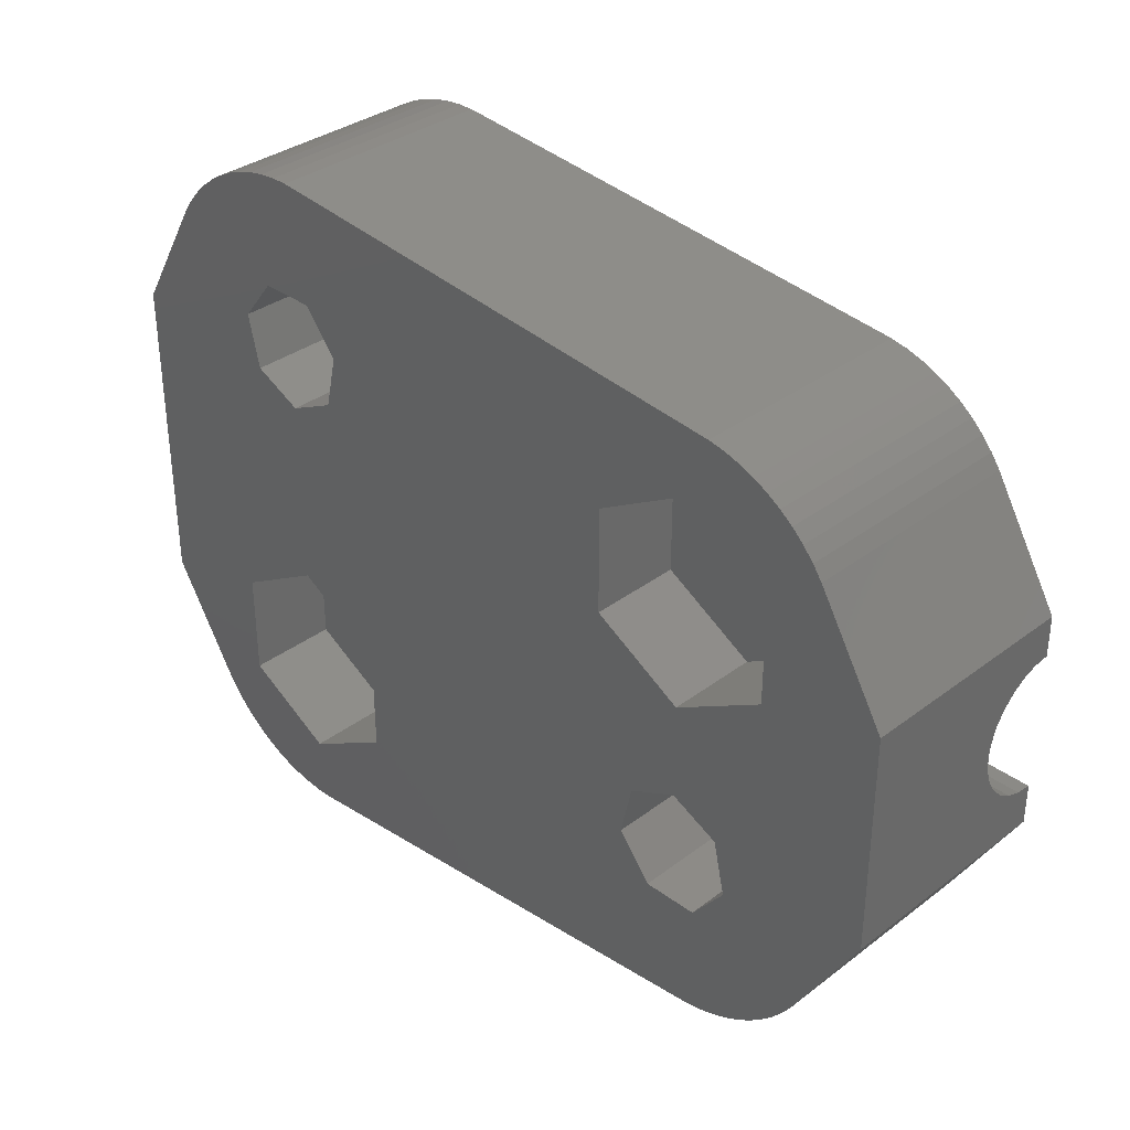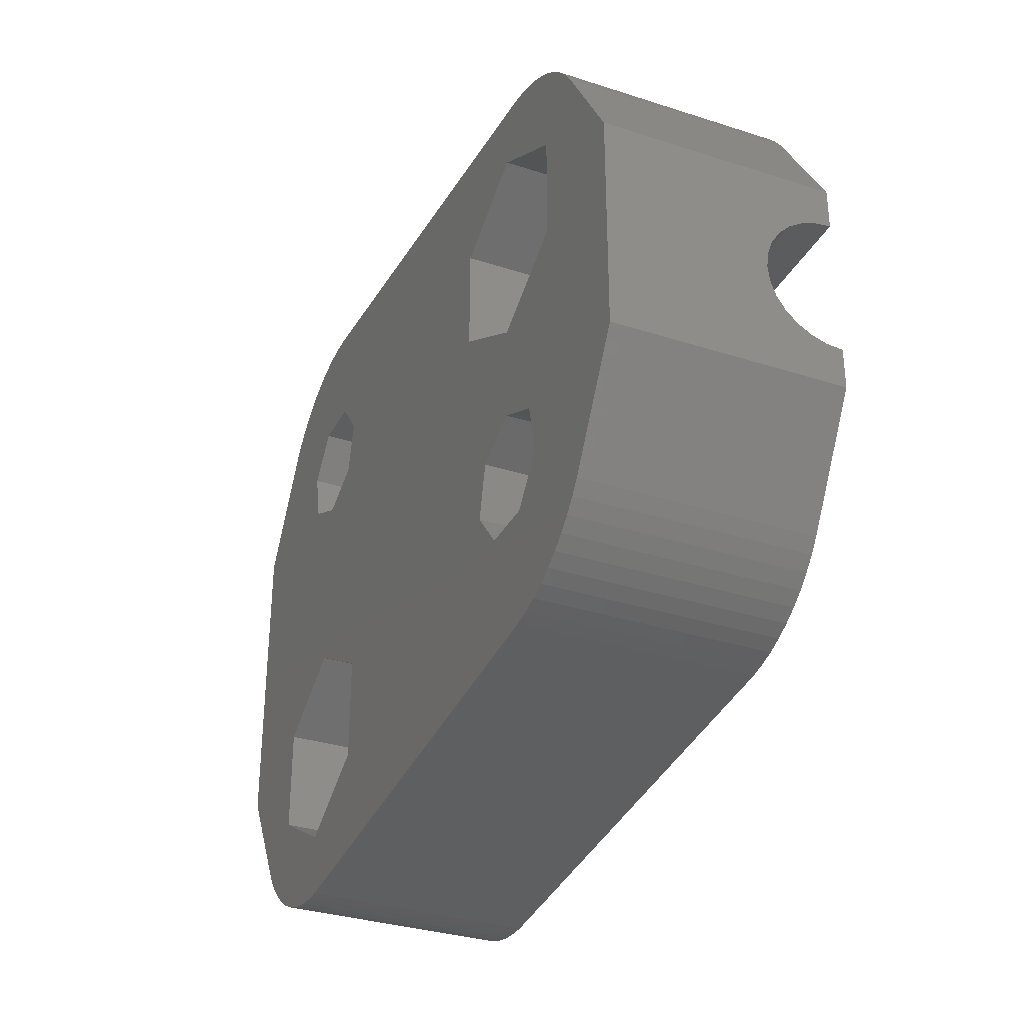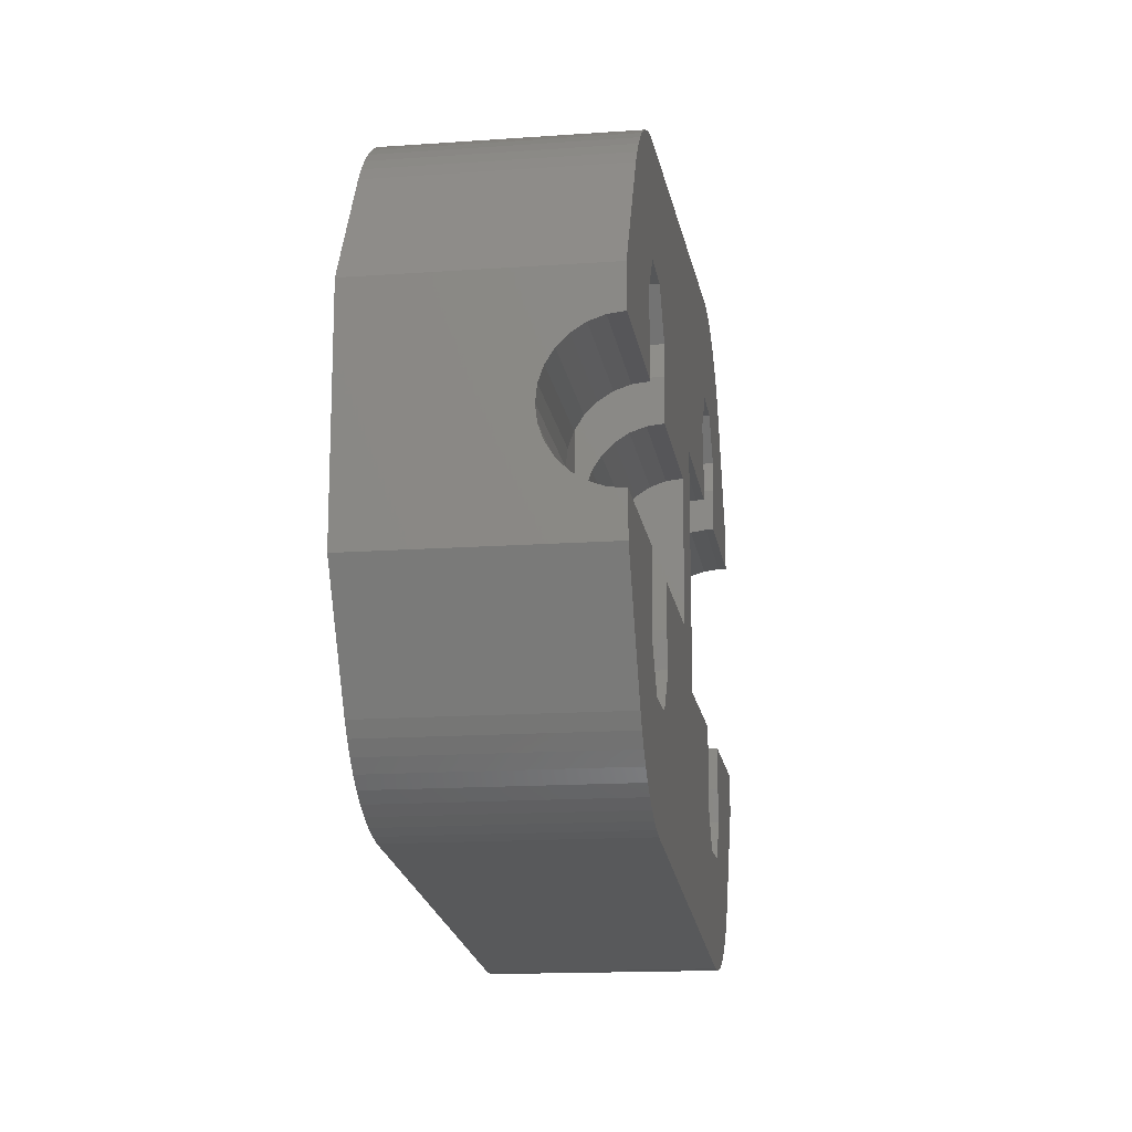
<metadata>
{"format":"stl","ext":"stl","renderer":"f3d","projection":"perspective","resolution":1024,"background":"white","views":[{"elev":34.3,"azim":-135.4,"up":"+Y"},{"elev":-32.9,"azim":-114.0,"up":"+Y"},{"elev":-15.6,"azim":-81.6,"up":"+Y"}]}
</metadata>
<code>
# stl→obj: 368 verts, 740 faces
v -1 -0.4806 4.894
v -1 2.16 7
v -1 0 4.84
v -1 -0.9372 5.054
v -1 -1.347 5.311
v -1 -1.689 5.653
v -1 -1.946 6.063
v -1 -2.106 6.519
v -1 -2.16 7
v 1 -3.617 7
v -1 0.4806 4.894
v -1 0.9372 5.054
v -1 1.347 5.311
v -1 1.689 5.653
v -1 1.946 6.063
v -1 2.106 6.519
v 1 3.617 7
v -10.12 -8.607 0
v -8.338 -5.8 0
v -9.681 -8.836 0
v -9.681 -8.836 7
v -10.12 -8.607 7
v -8.338 -5.8 7
v -10.12 8.607 0
v -10.12 8.607 7
v -9.681 8.836 0
v -7.5 7.31 0
v -8.338 5.8 7
v -9.681 8.836 7
v -10.31 2.435 0
v -10.31 2.435 2.8
v -7.5 0.81 0
v -10.31 5.685 0
v -9.01 -2.856 0
v -10.31 5.685 2.8
v -7.5 7.31 2.8
v -7.5 0.81 2.8
v -10.55 -8.337 0
v -10.55 -8.337 7
v -10.55 8.337 0
v -10.55 8.337 7
v -10.94 -8.028 0
v -10.94 -8.028 7
v -10.94 8.028 0
v -10.94 8.028 7
v -11.3 -7.683 0
v -11.3 -7.683 7
v -11.3 7.683 0
v -11.3 7.683 7
v -11.63 -7.305 0
v -11.63 -7.305 7
v -9.383 -4.49 0
v -9.383 -4.49 7
v -11.63 7.305 0
v -11.63 7.305 7
v -9.383 4.49 7
v -11.92 -6.898 0
v -11.92 -6.898 7
v -11.92 6.898 0
v -11.92 6.898 7
v -14 -0.4806 4.894
v -9.15 -0.4806 4.894
v -14 0 4.84
v -9.15 -0.9372 5.054
v -14 -0.9372 5.054
v -9.15 -1.347 5.311
v -14 -1.347 5.311
v -14 -1.689 5.653
v -9.15 -1.689 5.653
v -14 -1.946 6.063
v -9.15 -1.946 6.063
v -14 -2.106 6.519
v -9.15 -2.106 6.519
v -14 -2.16 7
v -9.15 -2.16 7
v -14 -3.41 0
v -14 -3.41 7
v -14 3.41 0
v -9.15 -3.469 7
v -14 0.4806 4.894
v -9.15 0 4.84
v -14 0.9372 5.054
v -9.15 0.4806 4.894
v -14 1.347 5.311
v -9.15 0.9372 5.054
v -14 1.689 5.653
v -9.15 1.347 5.311
v -9.15 1.689 5.653
v -14 1.946 6.063
v -14 3.41 7
v -9.15 1.946 6.063
v -14 2.106 6.519
v -9.15 2.106 6.519
v -14 2.16 7
v -9.15 2.16 7
v -9.15 3.469 7
v -4.685 2.435 0
v -4.685 2.435 2.8
v -4.685 5.685 2.8
v -4.685 5.685 0
v 5.617 5.955 0
v 5.99 4.321 0
v 4.685 -3.9 0
v 6.753 10.72 0
v -5.617 -4.49 0
v 4.685 -7.15 0
v -5.617 -4.49 7
v -5.617 4.49 7
v -5.85 -0.4806 4.894
v -5.85 0 4.84
v -5.85 -0.9372 5.054
v -5.85 -1.347 5.311
v -5.85 -1.689 5.653
v -5.85 -1.946 6.063
v -5.85 -2.106 6.519
v -5.85 -2.16 7
v -5.85 -3.469 4.59
v -5.85 -3.469 7
v -5.85 3.469 4.59
v -5.85 0.4806 4.894
v -5.85 0.9372 5.054
v -5.85 1.347 5.311
v -5.85 1.689 5.653
v -5.85 1.946 6.063
v -5.85 2.106 6.519
v -5.85 3.469 7
v -5.85 2.16 7
v -5.617 4.49 3.2
v -5.99 -2.856 0
v -5.99 -2.856 4.59
v -5.99 2.856 4.59
v -5.99 2.856 3.2
v -6.662 -5.8 0
v -6.662 -5.8 7
v -6.662 5.8 3.2
v -6.662 5.8 7
v -7.5 -2.129 0
v -7.5 -2.129 4.59
v -7.5 2.129 4.59
v -7.5 2.129 3.2
v -8.247 -9.257 0
v 6.753 -10.72 0
v 6.753 -10.72 7
v -8.247 -9.257 7
v -8.247 9.257 0
v -8.247 9.257 7
v 6.753 10.72 7
v -8.338 5.8 3.2
v -8.738 -9.162 0
v -8.738 -9.162 7
v -8.738 9.162 0
v -8.738 9.162 7
v -9.01 -2.856 4.59
v -9.01 2.856 4.59
v -9.01 2.856 3.2
v -9.15 -3.469 4.59
v -9.15 3.469 4.59
v -9.217 -9.021 0
v -9.217 -9.021 7
v -9.217 9.021 0
v -9.217 9.021 7
v -9.383 4.49 3.2
v 1 -0.4936 3.409
v 1 0 3.375
v 5.85 -0.4936 3.409
v 5.85 -0.978 3.509
v 1 -0.978 3.509
v 5.85 -1.444 3.675
v 1 -1.444 3.675
v 5.85 -1.883 3.903
v 1 -1.883 3.903
v 5.85 -2.288 4.188
v 1 -2.288 4.188
v 5.85 -2.649 4.526
v 1 -2.649 4.526
v 1 -2.962 4.91
v 5.85 -2.962 4.91
v 1 -3.219 5.332
v 5.85 -3.219 5.332
v 1 -3.416 5.786
v 5.85 -3.416 5.786
v 1 -3.549 6.262
v 5.85 -3.549 6.262
v 1 -3.617 6.753
v 5.85 -3.617 6.753
v 5.617 -5.955 7
v 5.85 -4.934 7
v 5.85 -3.617 7
v 1 0.4936 3.409
v 5.85 0 3.375
v 1 0.978 3.509
v 5.85 0.4936 3.409
v 1 1.444 3.675
v 5.85 0.978 3.509
v 1 1.883 3.903
v 5.85 1.444 3.675
v 1 2.288 4.188
v 5.85 1.883 3.903
v 1 2.649 4.526
v 5.85 2.288 4.188
v 1 2.962 4.91
v 5.85 2.649 4.526
v 5.85 2.962 4.91
v 1 3.219 5.332
v 5.85 3.219 5.332
v 1 3.416 5.786
v 5.85 3.416 5.786
v 1 3.549 6.262
v 5.85 3.549 6.262
v 1 3.617 6.753
v 5.85 3.617 6.753
v 5.85 3.617 7
v 5.617 5.955 7
v 5.85 4.934 7
v 10.12 -10.07 0
v 10.31 -7.15 0
v 10.55 -9.802 0
v 10.55 -9.802 7
v 10.12 -10.07 7
v 10.12 10.07 0
v 10.12 10.07 7
v 10.55 9.802 0
v 10.55 9.802 7
v 10.31 -3.9 0
v 14 4.875 0
v 14 -4.875 0
v 10.31 -3.9 2.8
v 10.31 -7.15 2.8
v 10.94 -9.493 0
v 11.3 -9.148 0
v 11.63 -8.77 0
v 11.92 -8.363 0
v 10.94 -9.493 7
v 10.94 9.493 0
v 10.94 9.493 7
v 11.3 -9.148 7
v 11.3 9.148 0
v 11.3 9.148 7
v 11.63 -8.77 7
v 11.63 8.77 7
v 11.63 8.77 0
v 11.92 -8.363 7
v 11.92 8.363 7
v 11.92 8.363 0
v 14 -4.875 7
v 14 4.875 7
v 14 -0.4936 3.409
v 14 -0.978 3.509
v 14 -1.444 3.675
v 14 -1.883 3.903
v 14 -2.288 4.188
v 14 -2.649 4.526
v 14 -2.962 4.91
v 14 -3.219 5.332
v 14 0 3.375
v 14 -3.416 5.786
v 14 -3.549 6.262
v 14 -3.617 6.753
v 14 -3.617 7
v 14 0.4936 3.409
v 14 0.978 3.509
v 14 1.444 3.675
v 14 1.883 3.903
v 14 2.288 4.188
v 14 2.649 4.526
v 14 2.962 4.91
v 14 3.219 5.332
v 14 3.416 5.786
v 14 3.549 6.262
v 14 3.617 6.753
v 14 3.617 7
v 7.5 -2.275 0
v 7.5 -2.275 2.8
v 4.685 -3.9 2.8
v 4.685 -7.15 2.8
v 7.5 -8.775 0
v 7.5 -8.775 2.8
v 5.617 -5.955 3.2
v 6.662 -7.265 7
v 5.85 -4.934 3.2
v 6.662 -7.265 3.2
v 5.85 4.934 3.125
v 6.662 7.265 0
v 6.662 7.265 7
v 5.85 -2.618 3.125
v 5.85 -2.618 3.2
v 5.968 -2.546 3.125
v 5.99 4.321 3.125
v 5.968 -2.546 3.2
v 6.418 -2.354 3.2
v 8.338 -7.265 3.2
v 6.892 -2.231 3.2
v 7.378 -2.177 3.2
v 9.15 -4.934 3.2
v 6.418 -2.354 3.125
v 7.5 3.594 0
v 7.5 3.594 3.125
v 6.892 -2.231 3.125
v 7.25 -10.77 7
v 8.338 -7.265 7
v 7.25 10.77 0
v 8.338 7.265 0
v 8.338 7.265 7
v 7.25 10.77 7
v 7.25 -10.77 0
v 7.378 -2.177 3.125
v 7.75 -10.77 0
v 7.75 -10.77 7
v 7.75 10.77 0
v 7.75 10.77 7
v 7.866 -2.195 3.125
v 7.866 -2.195 3.2
v 9.01 4.321 0
v 9.681 -10.3 0
v 8.247 -10.72 0
v 8.738 -10.63 0
v 9.217 -10.49 0
v 8.347 -2.284 3.125
v 9.01 4.321 3.125
v 8.247 -10.72 7
v 8.247 10.72 0
v 8.247 10.72 7
v 8.347 -2.284 3.2
v 8.738 -10.63 7
v 8.738 10.63 0
v 8.738 10.63 7
v 9.383 -5.955 7
v 9.383 -5.955 3.2
v 9.217 -10.49 7
v 9.681 -10.3 7
v 9.383 5.955 0
v 9.217 10.49 0
v 9.681 10.3 0
v 9.217 10.49 7
v 9.383 5.955 7
v 9.681 10.3 7
v 8.81 -2.442 3.125
v 8.81 -2.442 3.2
v 9.15 -2.617 3.125
v 9.15 -2.617 3.2
v 9.15 4.934 3.125
v 9.15 -0.4936 3.409
v 9.15 0 3.375
v 9.15 -0.978 3.509
v 9.15 -1.444 3.675
v 9.15 -1.883 3.903
v 9.15 -2.288 4.188
v 9.15 -2.649 4.526
v 9.15 -2.962 4.91
v 9.15 -3.219 5.332
v 9.15 -3.416 5.786
v 9.15 -3.549 6.262
v 9.15 -3.617 6.753
v 9.15 -3.617 7
v 9.15 -4.934 7
v 9.15 0.4936 3.409
v 9.15 0.978 3.509
v 9.15 1.444 3.675
v 9.15 1.883 3.903
v 9.15 2.288 4.188
v 9.15 2.649 4.526
v 9.15 2.962 4.91
v 9.15 3.219 5.332
v 9.15 3.416 5.786
v 9.15 3.549 6.262
v 9.15 4.934 7
v 9.15 3.617 6.753
v 9.15 3.617 7
f 1 2 3
f 4 2 1
f 5 2 4
f 6 2 5
f 7 2 6
f 8 2 7
f 9 2 8
f 9 10 2
f 3 2 11
f 11 2 12
f 12 2 13
f 13 2 14
f 14 2 15
f 15 2 16
f 2 10 17
f 18 19 20
f 18 20 21
f 18 21 22
f 22 21 23
f 24 25 26
f 24 26 27
f 25 28 29
f 25 29 26
f 30 31 32
f 30 33 31
f 30 32 34
f 31 33 35
f 31 35 36
f 31 37 32
f 31 36 37
f 33 24 27
f 33 27 36
f 33 36 35
f 38 18 22
f 38 22 39
f 38 19 18
f 39 22 23
f 40 24 33
f 40 41 24
f 41 25 24
f 41 28 25
f 42 38 39
f 42 39 43
f 42 19 38
f 43 39 23
f 44 40 33
f 44 45 40
f 45 41 40
f 45 28 41
f 46 42 43
f 46 43 47
f 46 19 42
f 47 43 23
f 48 44 33
f 48 49 44
f 49 45 44
f 49 28 45
f 50 46 51
f 50 19 46
f 50 52 19
f 51 46 47
f 51 47 23
f 51 23 53
f 54 48 33
f 54 49 48
f 54 55 49
f 55 28 49
f 55 56 28
f 57 50 58
f 57 52 50
f 58 50 51
f 58 51 53
f 59 54 33
f 59 55 54
f 59 60 55
f 60 56 55
f 61 62 63
f 61 64 62
f 65 64 61
f 65 66 64
f 67 66 65
f 68 66 67
f 68 69 66
f 70 69 68
f 70 71 69
f 72 71 70
f 72 73 71
f 74 73 72
f 74 75 73
f 76 30 34
f 76 57 77
f 76 61 63
f 76 65 61
f 76 67 65
f 76 68 67
f 76 77 68
f 76 63 78
f 76 78 30
f 76 34 52
f 76 52 57
f 77 57 58
f 77 58 53
f 77 70 68
f 77 72 70
f 77 74 72
f 77 75 74
f 77 79 75
f 77 53 79
f 63 80 78
f 63 62 81
f 63 81 80
f 80 82 78
f 80 81 83
f 80 83 82
f 82 84 78
f 82 83 85
f 82 85 84
f 84 86 78
f 84 85 87
f 84 87 88
f 84 88 86
f 86 89 90
f 86 90 78
f 86 88 91
f 86 91 89
f 89 92 90
f 89 91 93
f 89 93 92
f 92 94 90
f 92 93 95
f 92 95 94
f 94 95 90
f 78 33 30
f 78 59 33
f 78 60 59
f 78 90 60
f 90 95 96
f 90 96 56
f 90 56 60
f 97 98 99
f 97 100 101
f 97 99 100
f 97 101 102
f 97 102 103
f 100 104 101
f 105 103 106
f 107 10 9
f 108 2 17
f 109 1 110
f 109 4 1
f 111 4 109
f 111 5 4
f 112 5 111
f 113 5 112
f 113 6 5
f 114 6 113
f 114 7 6
f 115 7 114
f 115 8 7
f 116 8 115
f 116 9 8
f 117 105 107
f 117 107 118
f 117 109 110
f 117 111 109
f 117 112 111
f 117 113 112
f 117 114 113
f 117 118 114
f 117 110 119
f 118 9 116
f 118 107 9
f 118 115 114
f 118 116 115
f 110 1 3
f 110 3 120
f 110 120 119
f 120 3 11
f 120 11 121
f 120 121 119
f 121 11 12
f 121 12 122
f 121 122 119
f 122 12 13
f 122 13 14
f 122 14 123
f 122 123 119
f 123 14 15
f 123 15 124
f 123 124 119
f 124 15 16
f 124 16 125
f 124 125 126
f 124 126 119
f 125 16 2
f 125 2 127
f 125 127 126
f 127 2 126
f 119 108 128
f 119 126 108
f 126 2 108
f 129 97 103
f 129 105 117
f 129 117 130
f 129 103 105
f 130 117 131
f 132 119 128
f 132 131 119
f 131 117 119
f 133 105 106
f 133 107 105
f 133 134 107
f 134 10 107
f 135 128 136
f 135 132 128
f 136 128 108
f 136 108 17
f 137 129 130
f 137 130 138
f 137 32 129
f 138 130 139
f 32 97 129
f 32 37 97
f 37 98 97
f 37 99 98
f 37 36 99
f 140 132 135
f 140 139 132
f 139 130 131
f 139 131 132
f 27 100 99
f 27 99 36
f 141 133 106
f 141 106 142
f 141 142 143
f 141 143 144
f 144 10 134
f 144 143 10
f 145 100 27
f 145 146 104
f 145 104 100
f 146 136 17
f 146 17 147
f 146 147 104
f 19 133 141
f 19 23 133
f 23 134 133
f 23 144 134
f 148 135 136
f 148 136 28
f 148 140 135
f 28 136 146
f 149 141 144
f 149 144 150
f 149 19 141
f 150 144 23
f 151 145 27
f 151 152 145
f 152 146 145
f 152 28 146
f 34 137 138
f 34 138 153
f 34 32 137
f 153 138 154
f 155 140 148
f 155 154 140
f 154 138 139
f 154 139 140
f 156 34 153
f 156 153 157
f 156 62 64
f 156 64 66
f 156 66 69
f 156 69 71
f 156 71 79
f 156 81 62
f 156 157 81
f 79 71 73
f 79 73 75
f 81 157 83
f 83 157 85
f 85 157 87
f 87 157 88
f 88 157 91
f 91 157 96
f 91 96 93
f 93 96 95
f 157 153 154
f 157 154 155
f 158 19 149
f 158 149 150
f 158 150 159
f 159 150 23
f 160 151 27
f 160 161 151
f 161 28 152
f 161 152 151
f 52 23 19
f 52 34 156
f 52 156 53
f 52 53 23
f 53 156 79
f 162 148 56
f 162 155 148
f 162 157 155
f 162 56 157
f 56 148 28
f 56 96 157
f 20 19 158
f 20 158 159
f 20 159 21
f 21 159 23
f 26 160 27
f 26 29 160
f 29 28 161
f 29 161 160
f 163 164 17
f 163 165 164
f 163 166 165
f 167 163 17
f 167 166 163
f 167 168 166
f 169 167 17
f 169 168 167
f 169 170 168
f 171 169 17
f 171 170 169
f 171 172 170
f 173 171 17
f 173 172 171
f 173 174 172
f 175 173 17
f 175 174 173
f 176 175 17
f 176 174 175
f 176 177 174
f 178 176 17
f 178 177 176
f 178 179 177
f 180 178 17
f 180 179 178
f 180 181 179
f 182 181 180
f 182 183 181
f 184 182 10
f 184 10 185
f 184 183 182
f 184 185 183
f 10 180 17
f 10 182 180
f 10 186 187
f 10 188 185
f 10 187 188
f 10 143 186
f 164 189 17
f 164 165 190
f 164 190 189
f 189 191 17
f 189 190 192
f 189 192 191
f 191 193 17
f 191 192 194
f 191 194 193
f 193 195 17
f 193 194 196
f 193 196 195
f 195 197 17
f 195 196 198
f 195 198 197
f 197 199 17
f 197 198 200
f 197 200 199
f 199 201 17
f 199 200 202
f 199 202 203
f 199 203 201
f 201 204 17
f 201 203 205
f 201 205 204
f 204 206 17
f 204 205 207
f 204 207 206
f 206 208 17
f 206 207 209
f 206 209 208
f 208 210 17
f 208 209 211
f 208 211 210
f 210 211 212
f 210 212 17
f 17 213 147
f 17 212 214
f 17 214 213
f 215 216 217
f 215 217 218
f 215 218 219
f 220 221 222
f 221 223 222
f 224 225 226
f 216 224 226
f 216 227 224
f 216 228 227
f 216 229 217
f 216 230 229
f 216 231 230
f 216 232 231
f 216 226 232
f 217 229 233
f 217 233 218
f 222 223 234
f 223 235 234
f 229 230 236
f 229 236 233
f 234 235 237
f 235 238 237
f 230 231 236
f 236 231 239
f 237 238 240
f 237 240 241
f 231 232 239
f 239 232 242
f 241 240 243
f 241 243 244
f 232 226 242
f 242 226 245
f 244 243 246
f 244 246 225
f 226 247 248
f 226 248 249
f 226 249 250
f 226 250 251
f 226 251 252
f 226 252 253
f 226 253 254
f 226 254 245
f 226 255 247
f 226 225 255
f 245 254 256
f 245 256 257
f 245 257 258
f 245 258 259
f 255 225 260
f 260 225 261
f 261 225 262
f 262 225 263
f 263 225 264
f 264 225 265
f 265 225 266
f 266 225 267
f 267 225 246
f 267 246 268
f 268 246 269
f 269 246 270
f 270 246 271
f 103 102 272
f 103 272 273
f 103 273 274
f 106 103 275
f 106 275 276
f 106 276 142
f 275 103 274
f 275 274 273
f 275 273 277
f 275 277 276
f 278 186 279
f 278 280 186
f 278 281 280
f 278 279 281
f 186 280 187
f 186 143 279
f 101 213 282
f 101 282 102
f 101 283 213
f 101 104 283
f 213 214 282
f 213 283 284
f 213 284 147
f 285 165 166
f 285 166 168
f 285 168 286
f 285 286 287
f 285 190 165
f 285 282 190
f 285 287 288
f 285 288 282
f 286 168 170
f 286 170 172
f 286 289 287
f 174 286 172
f 280 286 174
f 280 174 177
f 280 177 179
f 280 179 181
f 280 181 187
f 280 289 286
f 280 290 289
f 280 281 291
f 280 292 290
f 280 293 292
f 280 291 294
f 280 294 293
f 187 181 183
f 187 183 185
f 187 185 188
f 190 282 192
f 192 282 194
f 194 282 196
f 196 282 198
f 198 282 200
f 200 282 202
f 202 282 203
f 203 282 205
f 205 282 207
f 207 282 214
f 207 214 209
f 209 214 211
f 211 214 212
f 282 288 102
f 287 289 295
f 287 295 288
f 289 290 295
f 102 288 296
f 102 296 272
f 288 295 297
f 288 297 296
f 295 290 298
f 295 298 297
f 290 292 298
f 281 279 291
f 279 143 299
f 279 299 300
f 279 300 291
f 283 104 301
f 283 301 302
f 283 302 303
f 283 303 284
f 284 304 147
f 284 303 304
f 142 305 299
f 142 299 143
f 142 276 305
f 104 147 301
f 147 304 301
f 298 292 306
f 298 306 297
f 292 293 306
f 305 276 307
f 305 307 308
f 305 308 299
f 299 308 300
f 301 304 309
f 301 309 302
f 304 310 309
f 304 303 310
f 306 293 311
f 306 311 297
f 293 312 311
f 293 294 312
f 272 224 227
f 272 227 273
f 272 296 313
f 272 313 224
f 273 227 228
f 276 215 314
f 276 216 215
f 276 277 216
f 276 315 307
f 276 316 315
f 276 317 316
f 276 314 317
f 277 228 216
f 277 273 228
f 296 297 313
f 297 311 318
f 297 318 319
f 297 319 313
f 307 315 320
f 307 320 308
f 308 320 300
f 309 310 321
f 309 321 302
f 310 322 321
f 310 303 322
f 311 312 318
f 312 323 318
f 312 294 323
f 315 316 324
f 315 324 320
f 320 324 300
f 321 322 325
f 321 325 302
f 322 303 326
f 322 326 325
f 291 300 327
f 291 328 294
f 291 327 328
f 300 219 218
f 300 218 233
f 300 233 236
f 300 236 239
f 300 239 327
f 300 324 329
f 300 329 330
f 300 330 219
f 302 220 222
f 302 222 234
f 302 234 237
f 302 237 241
f 302 241 331
f 302 325 332
f 302 332 333
f 302 331 303
f 302 333 220
f 303 334 326
f 303 331 335
f 303 335 336
f 303 336 334
f 318 323 337
f 318 337 319
f 323 338 337
f 323 294 338
f 316 317 329
f 316 329 324
f 325 326 332
f 326 334 332
f 337 338 339
f 337 339 319
f 338 340 339
f 338 294 340
f 313 225 224
f 313 319 341
f 313 341 331
f 313 331 225
f 319 339 341
f 342 247 343
f 342 248 247
f 344 248 342
f 344 249 248
f 345 249 344
f 345 250 249
f 346 250 345
f 346 251 250
f 347 251 346
f 347 252 251
f 339 342 343
f 339 344 342
f 339 345 344
f 339 340 345
f 339 343 341
f 340 346 345
f 340 347 346
f 348 252 347
f 348 347 340
f 349 252 348
f 349 253 252
f 350 253 349
f 350 254 253
f 351 254 350
f 351 256 254
f 352 256 351
f 352 257 256
f 353 257 352
f 353 258 257
f 353 354 258
f 354 259 258
f 354 245 259
f 294 348 340
f 294 349 348
f 294 350 349
f 294 351 350
f 294 355 351
f 294 328 355
f 355 245 354
f 355 352 351
f 355 353 352
f 355 354 353
f 355 328 327
f 355 327 245
f 343 247 255
f 343 255 356
f 343 356 341
f 356 255 260
f 356 260 357
f 356 357 341
f 357 260 261
f 357 261 358
f 357 358 341
f 358 261 262
f 358 262 359
f 358 359 341
f 359 262 263
f 359 263 360
f 359 360 341
f 360 263 264
f 360 264 361
f 360 361 341
f 361 264 265
f 361 265 266
f 361 266 362
f 361 362 341
f 362 266 267
f 362 267 363
f 362 363 341
f 363 267 268
f 363 268 364
f 363 364 341
f 364 268 269
f 364 269 365
f 364 365 366
f 364 366 341
f 365 269 270
f 365 270 367
f 365 367 366
f 367 270 271
f 367 271 368
f 367 368 366
f 368 271 246
f 368 246 366
f 341 366 335
f 341 335 331
f 366 246 335
f 317 314 330
f 317 330 329
f 332 334 333
f 334 336 333
f 327 239 242
f 327 242 245
f 331 241 244
f 331 244 225
f 335 221 336
f 335 223 221
f 335 235 223
f 335 238 235
f 335 240 238
f 335 243 240
f 335 246 243
f 314 215 219
f 314 219 330
f 333 336 220
f 336 221 220

</code>
